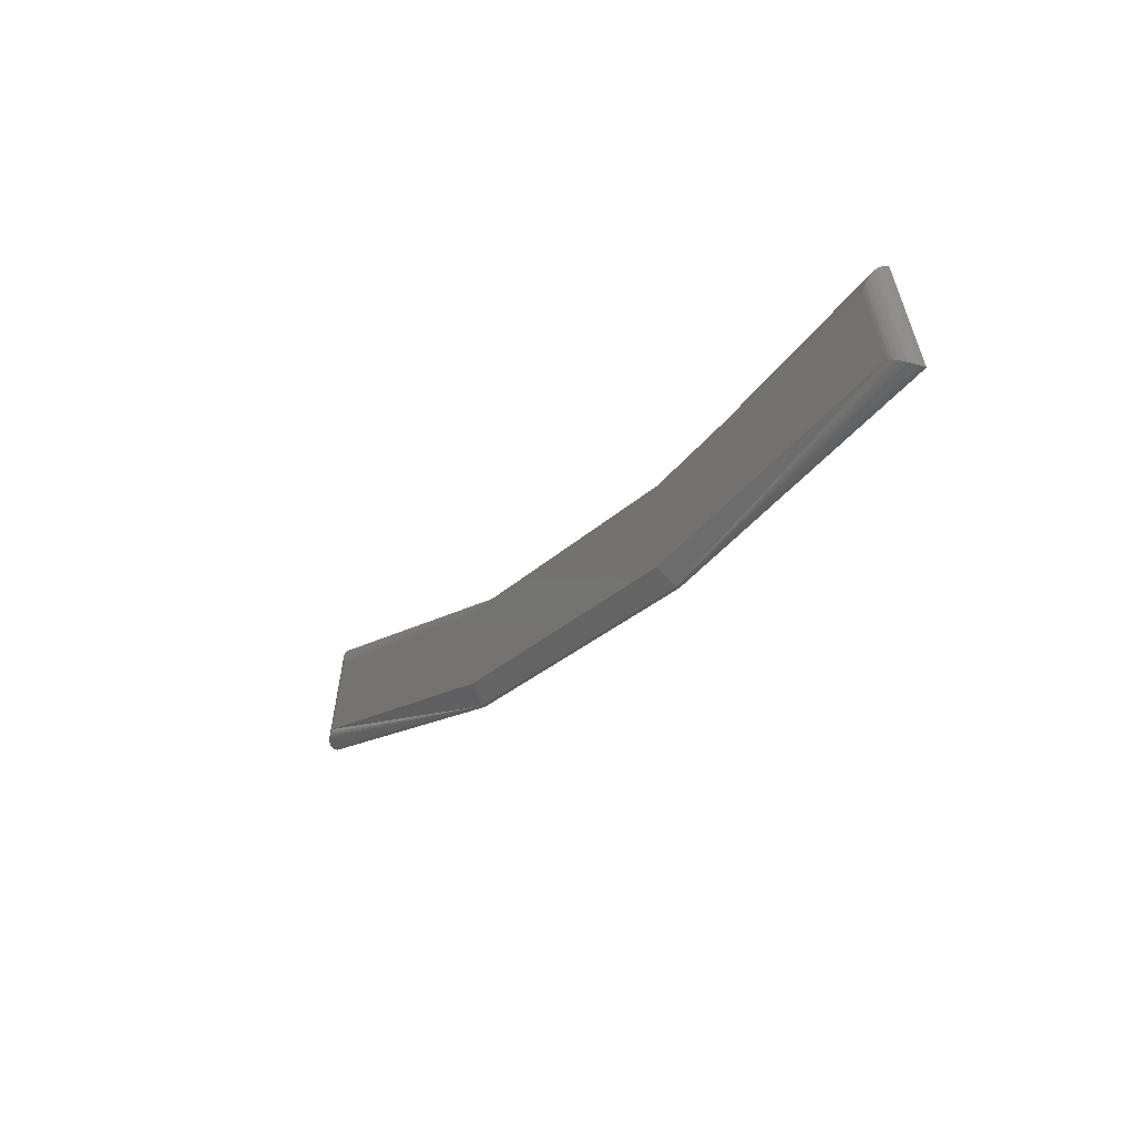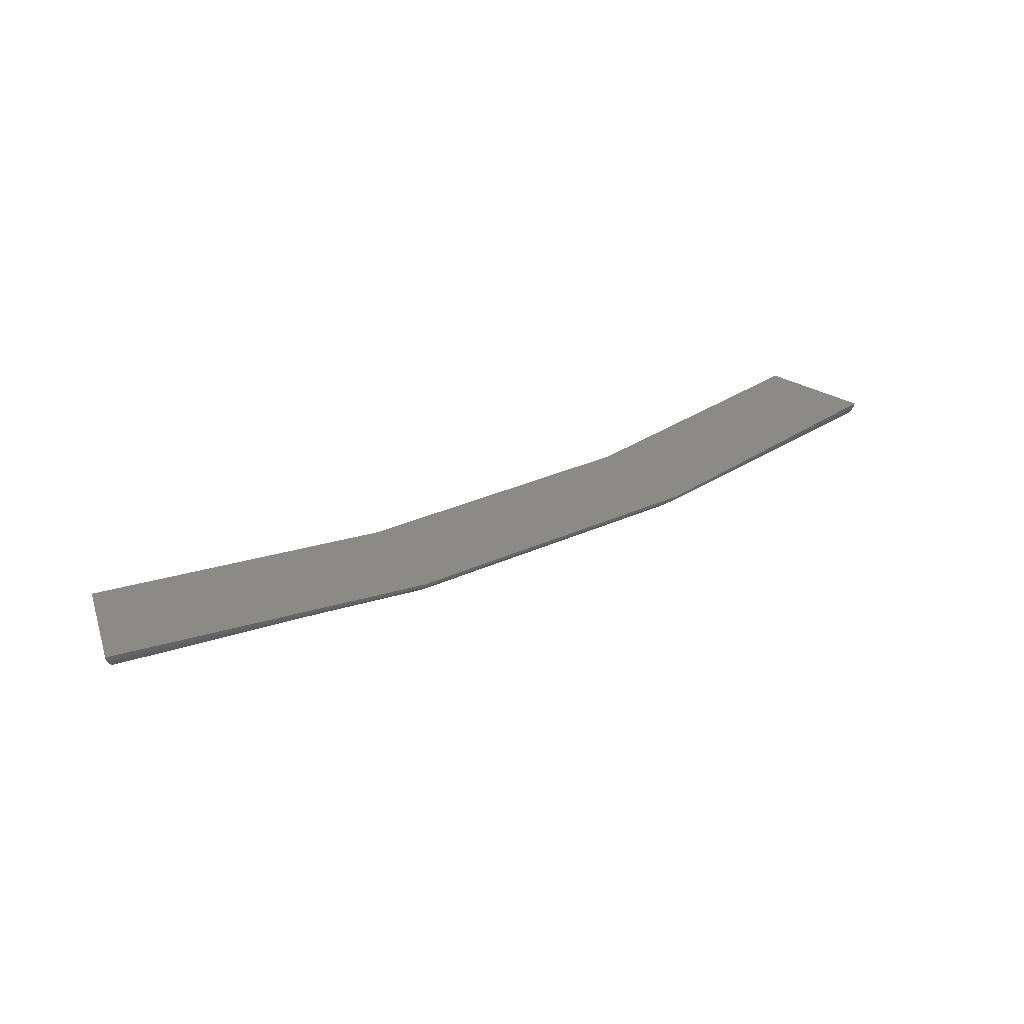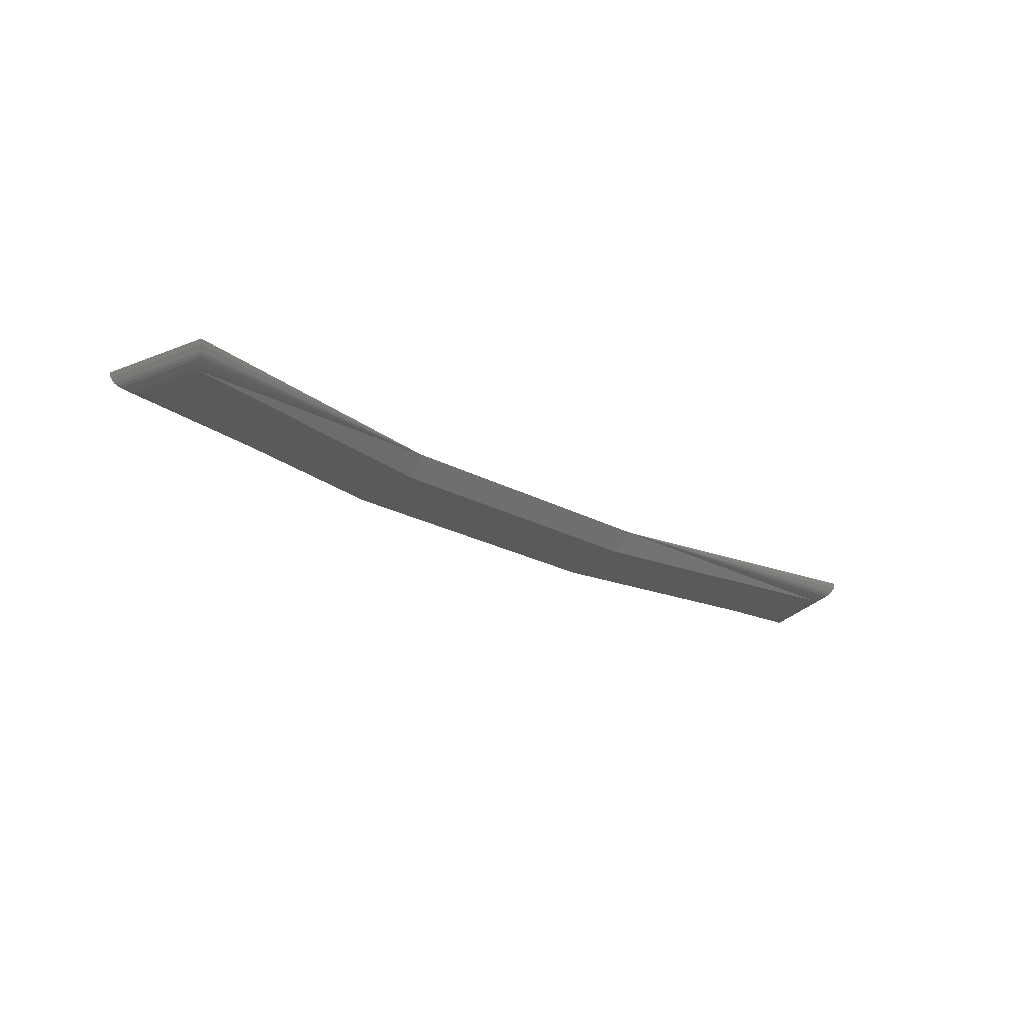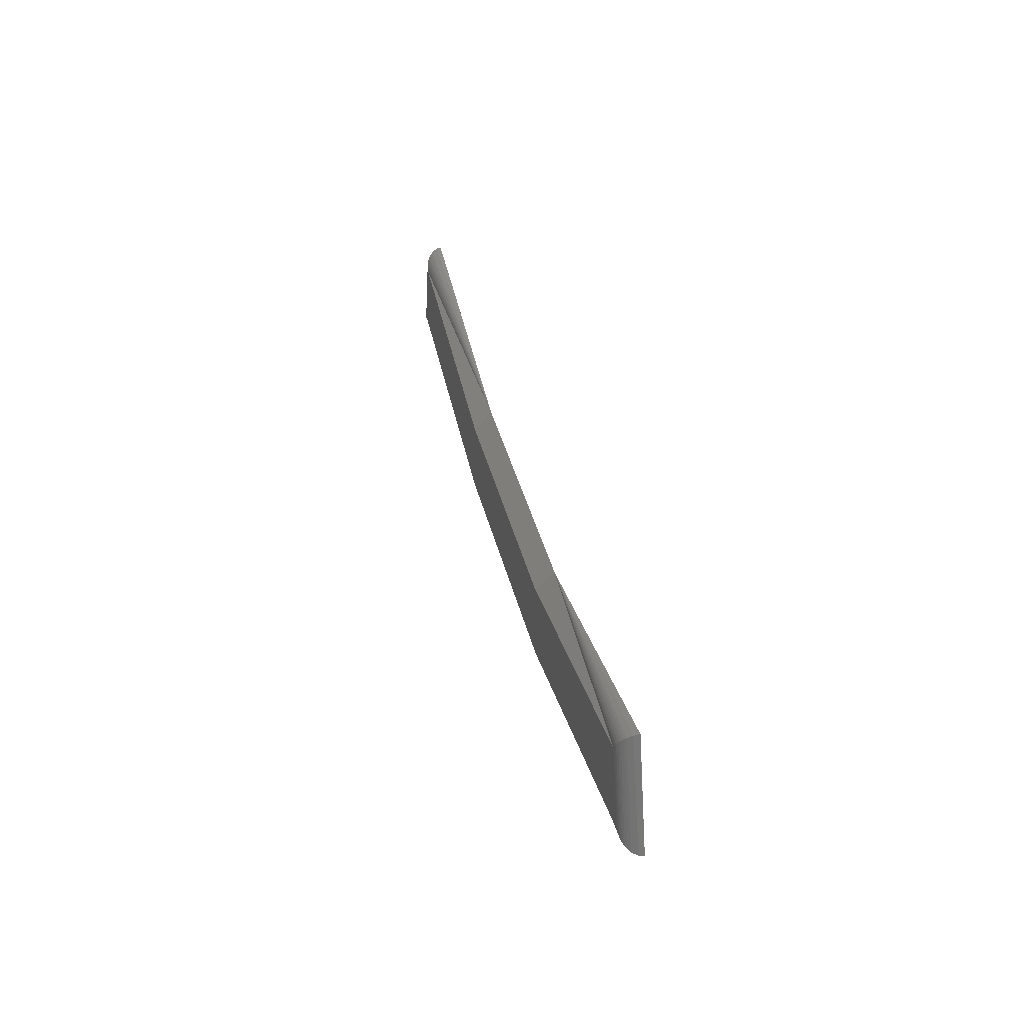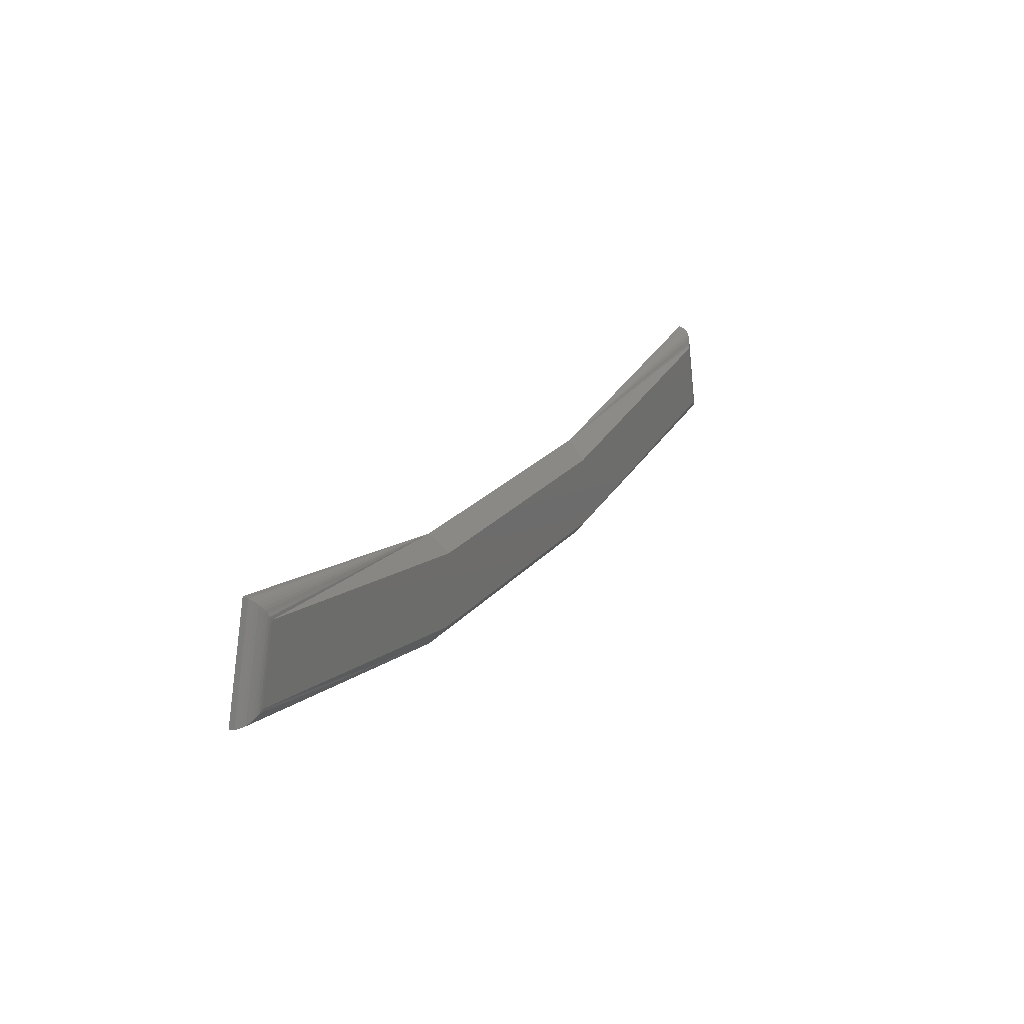
<metadata>
{"format":"stl","ext":"stl","renderer":"f3d","projection":"perspective","resolution":1024,"background":"white","views":[{"elev":-26.6,"azim":56.3,"up":"+Z"},{"elev":30.8,"azim":146.7,"up":"+Y"},{"elev":-24.4,"azim":-41.3,"up":"+Y"},{"elev":35.2,"azim":77.6,"up":"+Z"},{"elev":22.3,"azim":-61.4,"up":"+Z"}]}
</metadata>
<code>
# stl→obj: 46 verts, 88 faces
v 0.1935 -0.007812 -0.7211
v 0.06489 -0.007812 -0.711
v -0.05708 -0.007812 -0.711
v 0.1851 -0.007812 -0.69
v -0.1857 -0.007812 -0.7211
v -0.05994 -0.007812 -0.743
v 0.06775 -0.007812 -0.743
v -0.1772 -0.007812 -0.69
v 0.2031 2.221e-17 -0.7266
v 0.0668 1.717e-17 -0.7029
v 0.1905 2.656e-17 -0.6804
v -0.1827 5.837e-18 -0.6804
v -0.05898 1.019e-17 -0.7029
v -0.1953 9.093e-20 -0.7266
v 0.07104 1.212e-17 -0.7506
v -0.06322 4.664e-18 -0.7506
v 0.07102 -0.001524 -0.7504
v 0.2014 -0.004487 -0.7256
v 0.2004 -0.005459 -0.725
v 0.1992 -0.006285 -0.7243
v 0.1979 -0.006946 -0.7236
v 0.1965 -0.007426 -0.7228
v 0.195 -0.007717 -0.7219
v -0.06321 -0.001524 -0.7504
v 0.2027 -0.002216 -0.7263
v -0.1872 -0.007717 -0.7219
v -0.1887 -0.007426 -0.7228
v -0.1901 -0.006946 -0.7236
v -0.1914 -0.006285 -0.7243
v -0.1926 -0.005459 -0.725
v -0.1936 -0.004487 -0.7256
v -0.1949 -0.002216 -0.7263
v -0.1781 -0.007717 -0.6885
v -0.1825 -0.002222 -0.6808
v -0.1817 -0.004493 -0.6822
v -0.1805 -0.006289 -0.6843
v -0.1798 -0.006948 -0.6856
v -0.1789 -0.007427 -0.687
v -0.1812 -0.005464 -0.6832
v 0.186 -0.00769 -0.6883
v 0.1868 -0.00739 -0.6869
v 0.1876 -0.006901 -0.6855
v 0.1883 -0.006258 -0.6843
v 0.189 -0.005468 -0.6832
v 0.1895 -0.004551 -0.6822
v 0.1903 -0.002408 -0.6809
f 1 2 3
f 1 4 2
f 5 6 7
f 5 7 1
f 5 1 3
f 5 3 8
f 9 10 11
f 12 13 14
f 10 9 13
f 13 9 14
f 9 15 14
f 14 15 16
f 17 18 19
f 17 19 20
f 17 20 21
f 17 21 22
f 17 22 23
f 17 23 1
f 17 1 7
f 17 7 24
f 17 24 16
f 17 16 15
f 17 15 9
f 17 9 25
f 17 25 18
f 24 7 6
f 24 6 5
f 24 5 26
f 24 26 27
f 24 27 28
f 24 28 29
f 24 29 30
f 24 30 31
f 24 31 32
f 24 32 14
f 24 14 16
f 5 33 26
f 5 8 33
f 34 31 35
f 36 28 37
f 28 27 37
f 37 27 38
f 38 27 26
f 38 26 33
f 12 14 34
f 34 14 32
f 34 32 31
f 35 31 39
f 39 31 30
f 39 30 36
f 36 30 29
f 36 29 28
f 10 13 3
f 10 3 2
f 10 2 4
f 10 4 40
f 10 40 41
f 10 41 42
f 10 42 43
f 10 43 44
f 10 44 45
f 10 45 46
f 10 46 11
f 13 12 34
f 13 34 35
f 13 35 39
f 13 39 36
f 13 36 37
f 13 37 38
f 13 38 33
f 13 33 8
f 13 8 3
f 4 23 40
f 4 1 23
f 25 45 18
f 20 42 21
f 42 41 21
f 21 41 22
f 22 41 40
f 22 40 23
f 9 11 25
f 25 11 46
f 25 46 45
f 18 45 19
f 19 45 44
f 19 44 20
f 20 44 43
f 20 43 42

</code>
